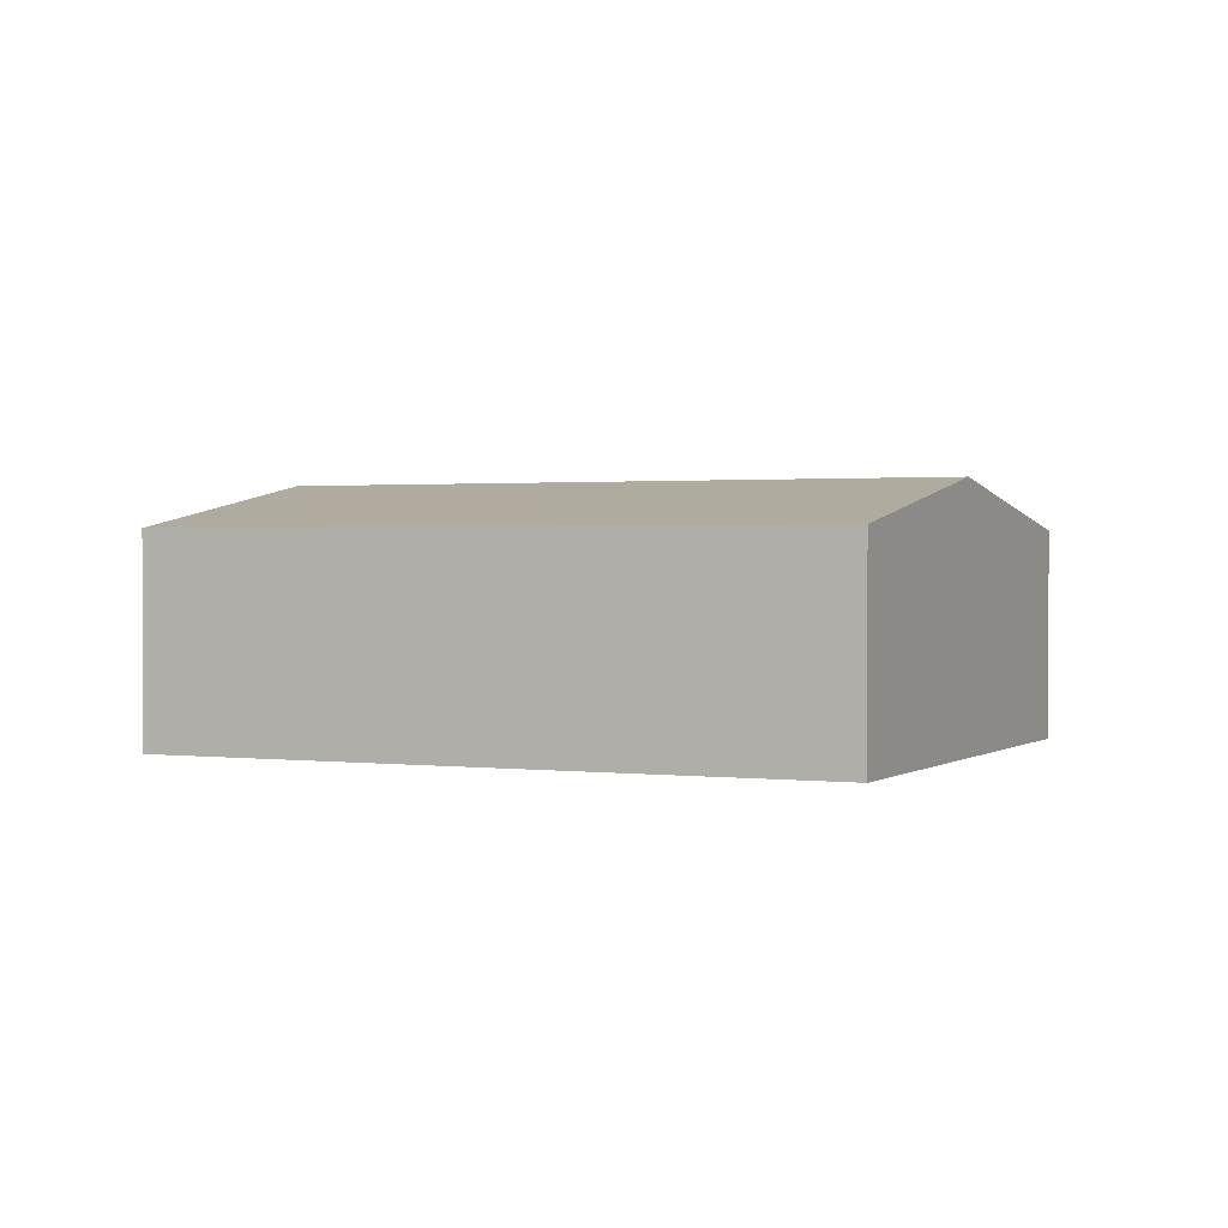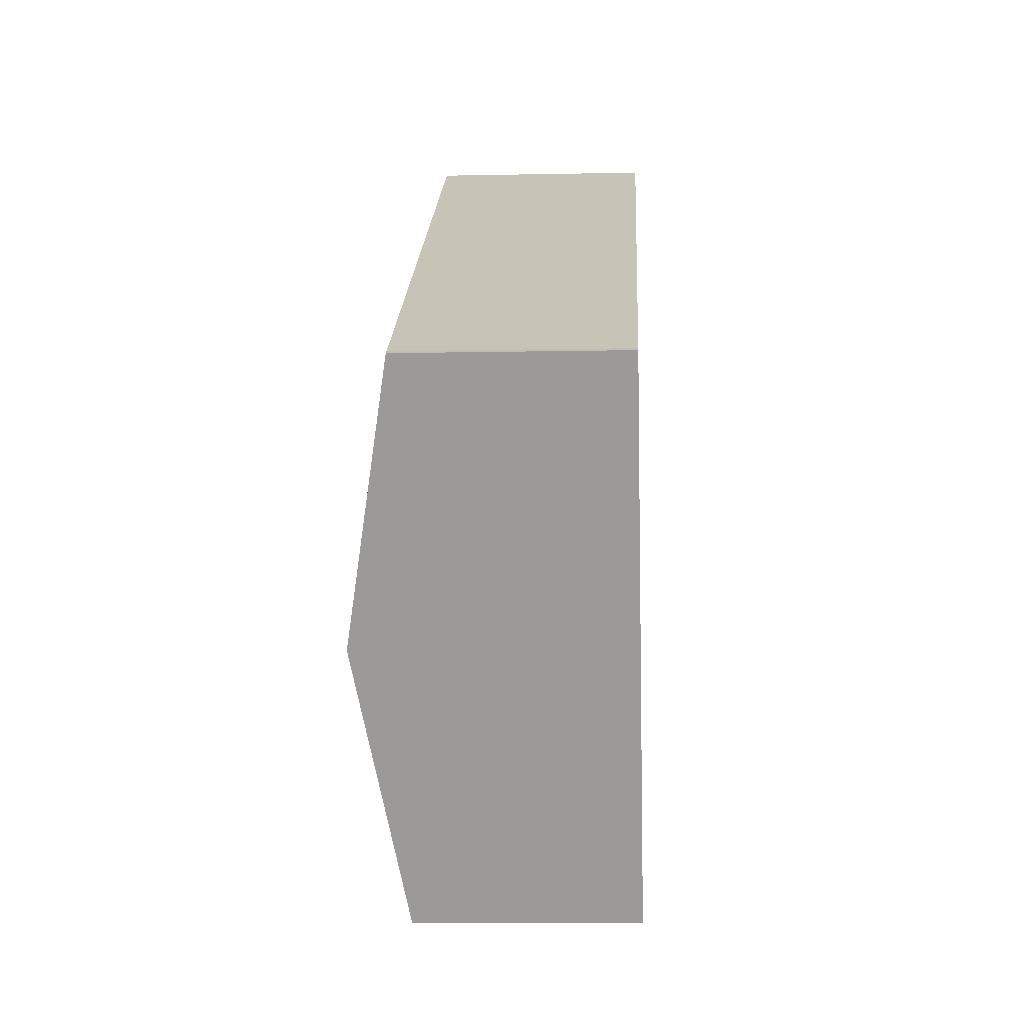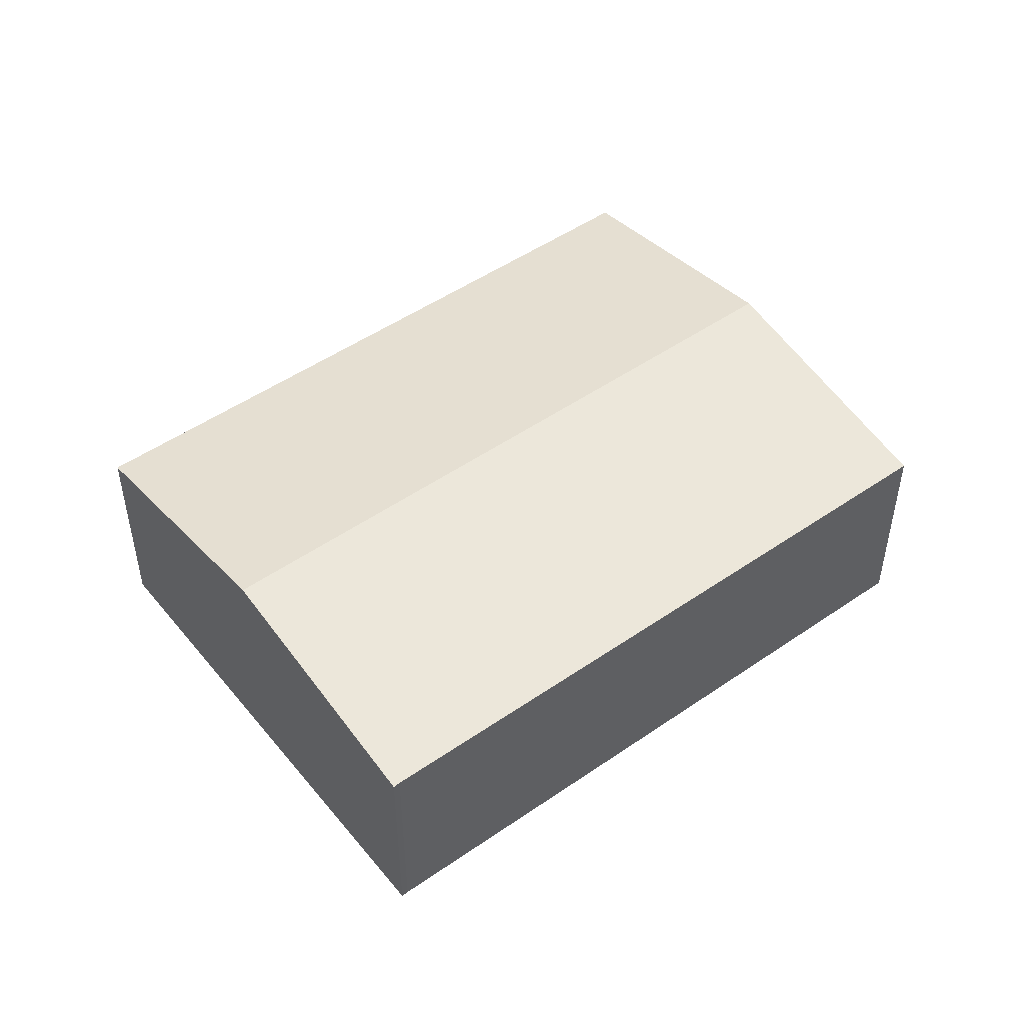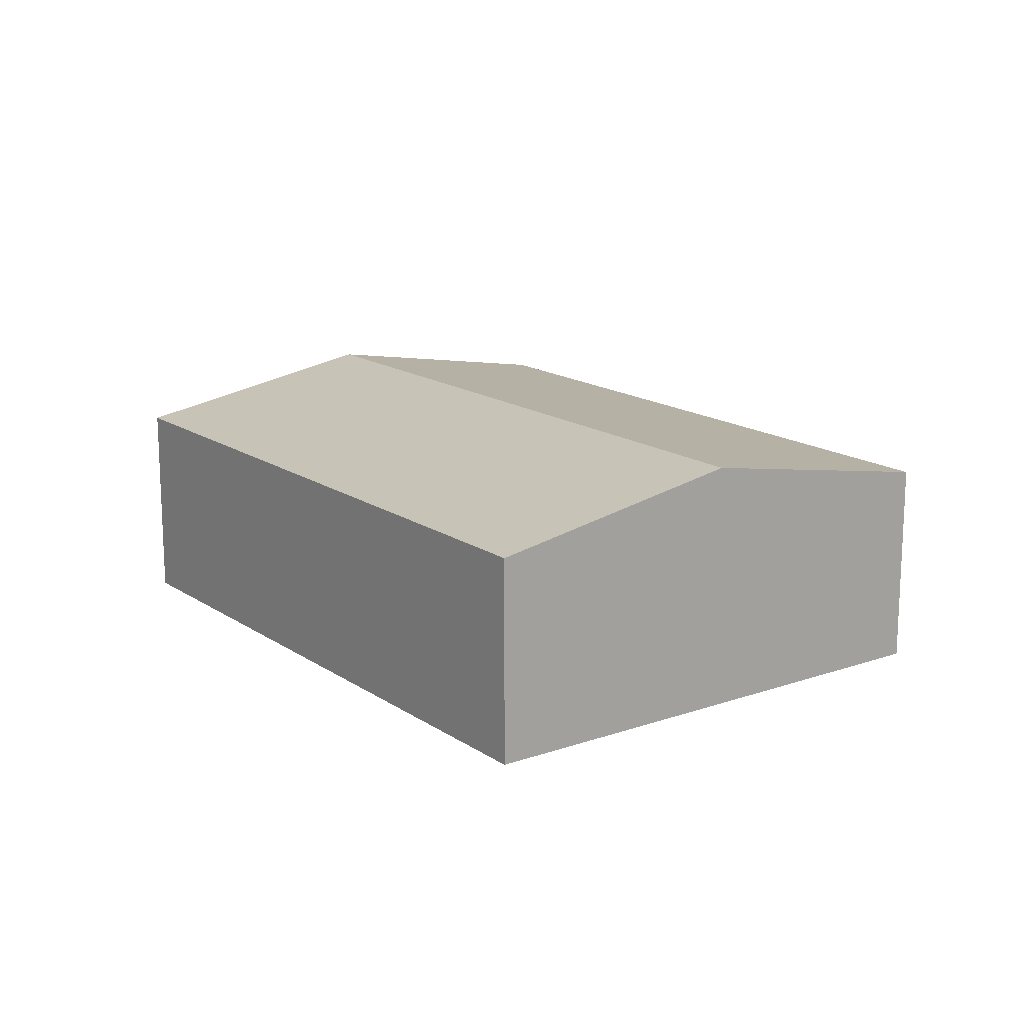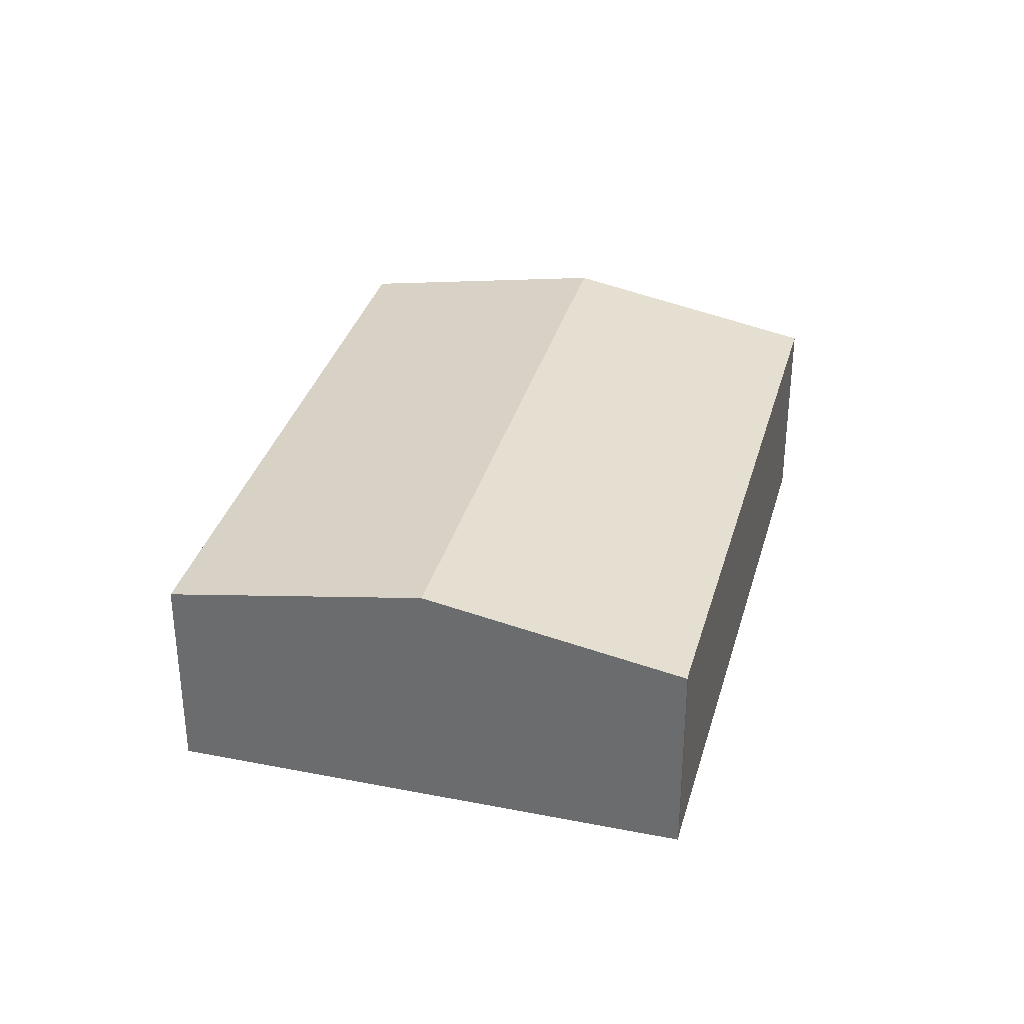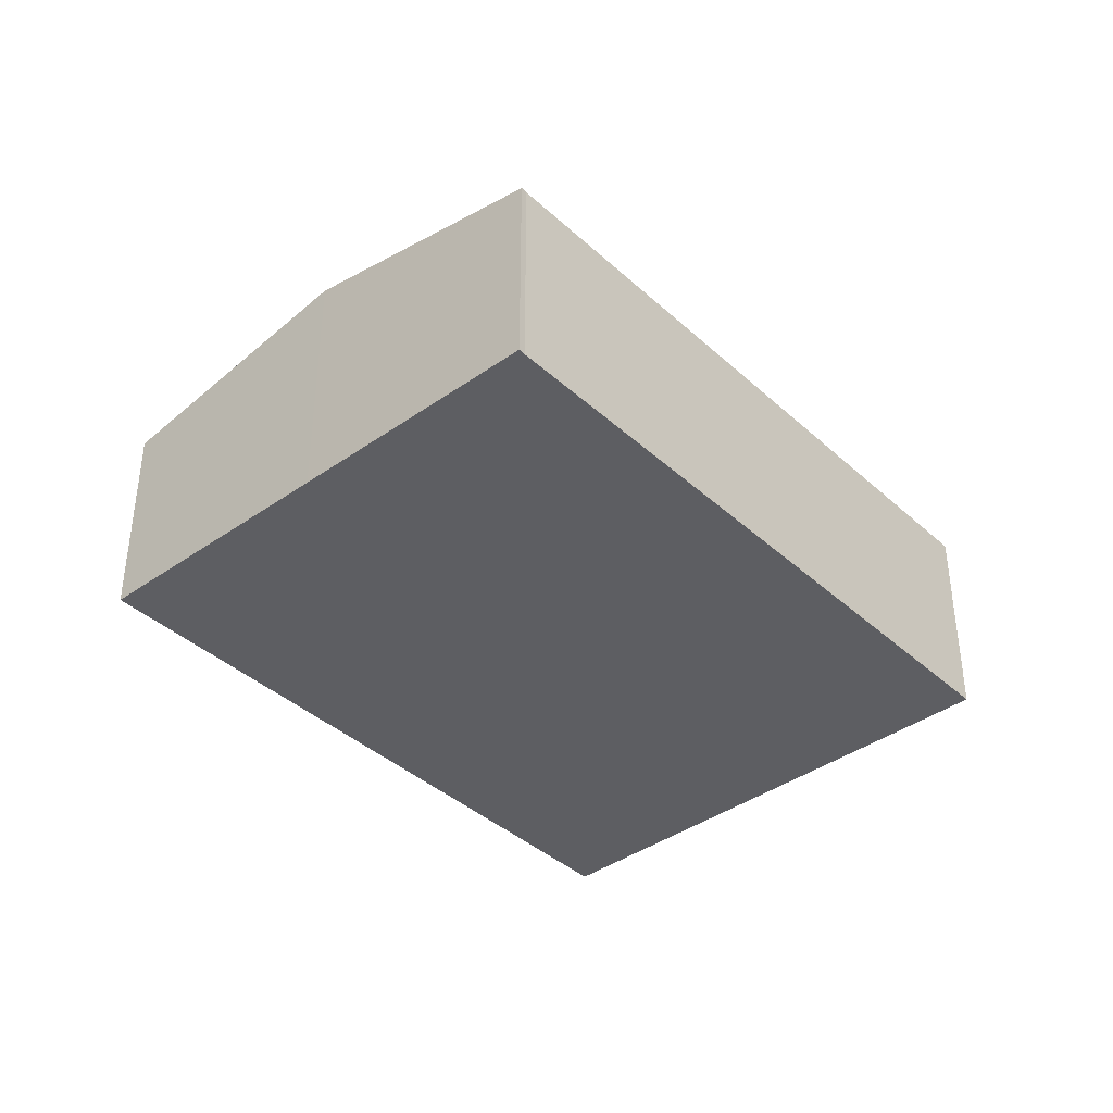
<metadata>
{"format":"obj","ext":"obj","renderer":"f3d","projection":"perspective","resolution":1024,"background":"white","views":[{"elev":1.3,"azim":-5.1,"up":"+Y"},{"elev":-9.7,"azim":-87.0,"up":"+Z"},{"elev":49.0,"azim":-67.3,"up":"+Y"},{"elev":15.9,"azim":-155.8,"up":"+Y"},{"elev":33.7,"azim":-104.8,"up":"+Y"},{"elev":-38.9,"azim":-78.3,"up":"+Y"}]}
</metadata>
<code>
v  5.634 4.396 -9.821
v  15.77 5.368 2.444
v  18.66 4.396 -2.449
v  2.808 5.368 -4.896
v  0.137 4.404 0.068
v  0 4.402 2.695e-16
v  12.88 4.393 7.353
v  0.137 -4.164e-18 0.068
v  0 0 0
v  12.88 -4.502e-16 7.353
v  15.77 -1.497e-16 2.444
v  18.66 1.5e-16 -2.449
v  5.634 6.014e-16 -9.821
v  2.808 2.998e-16 -4.896
g defaultobject
f 1 2 3
f 2 1 4
f 5 4 6
f 4 5 2
f 2 5 7
f 6 8 5
f 8 6 9
f 8 7 5
f 7 8 10
f 10 2 7
f 2 10 11
f 2 11 3
f 3 11 12
f 12 1 3
f 1 12 13
f 4 9 6
f 9 4 14
f 14 4 1
f 14 1 13
f 11 13 12
f 13 11 10
f 13 10 8
f 13 8 14
f 14 8 9

</code>
